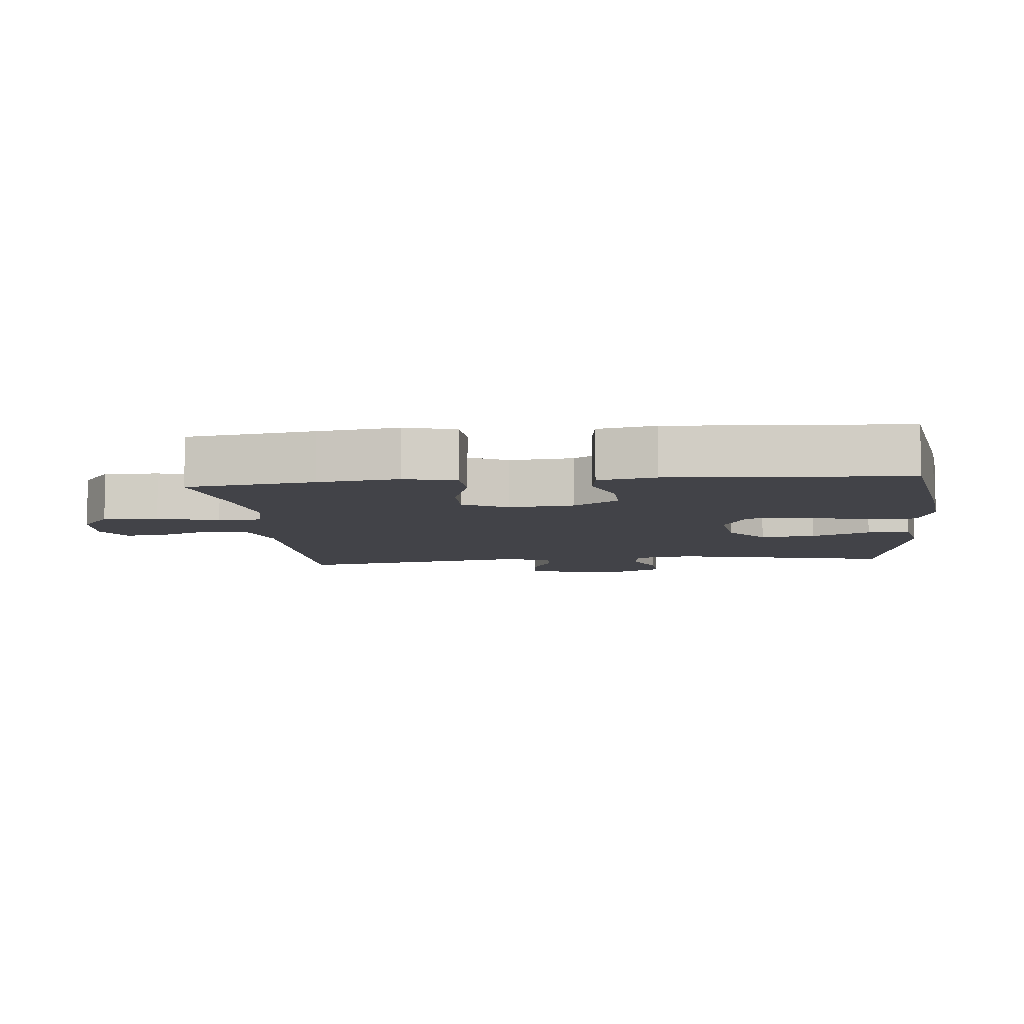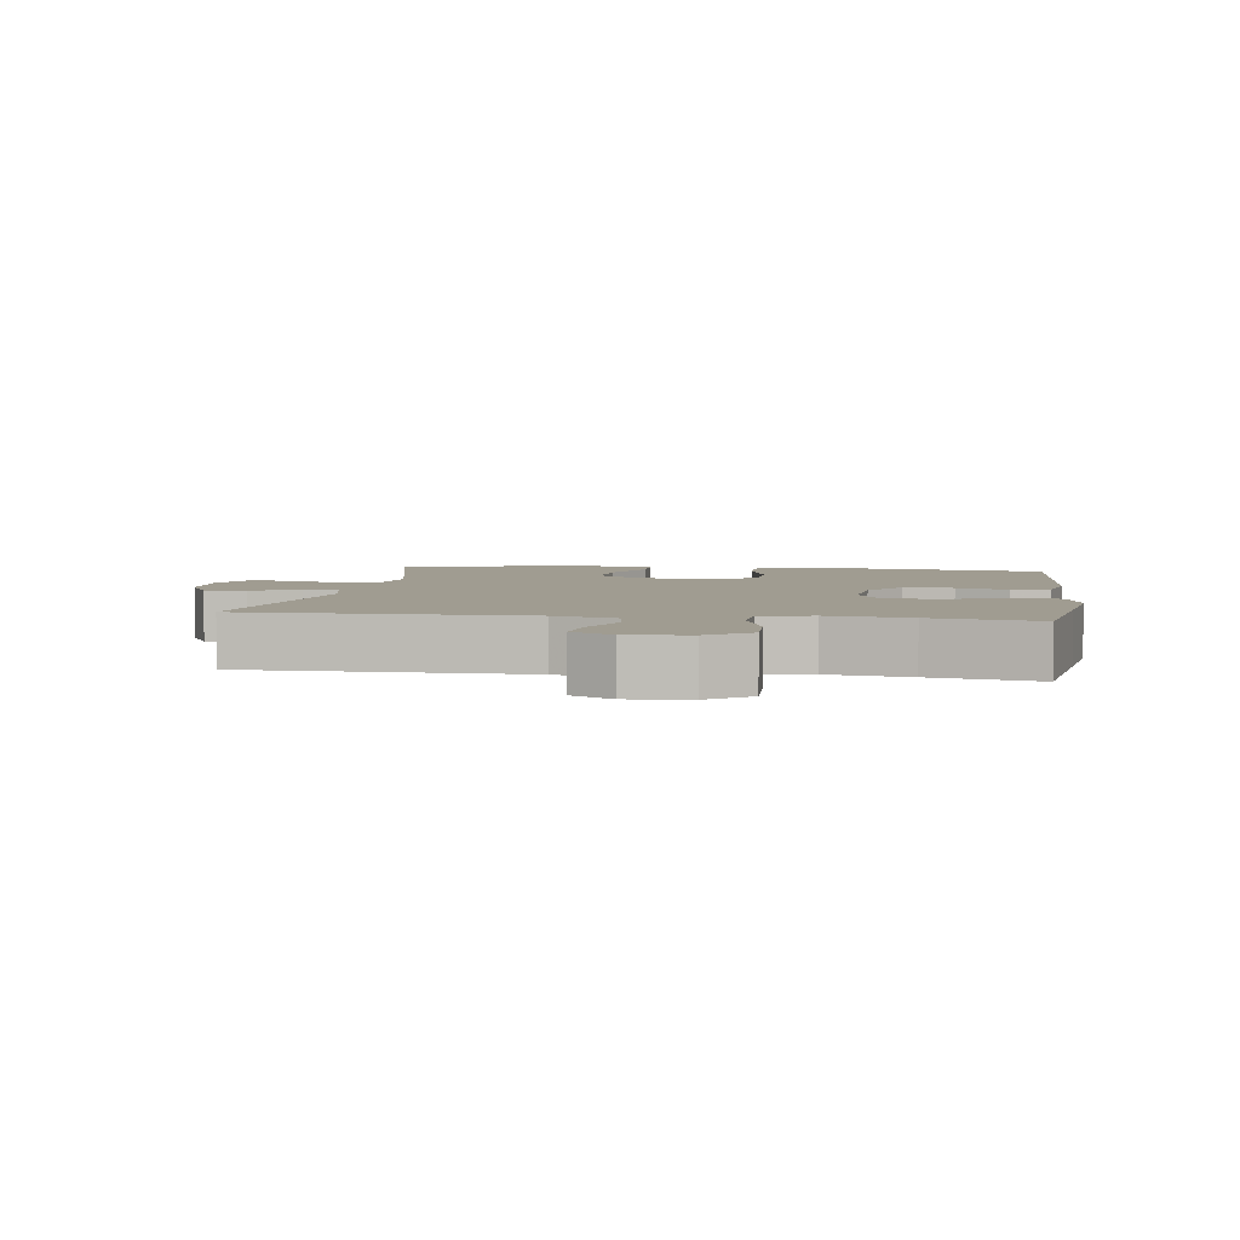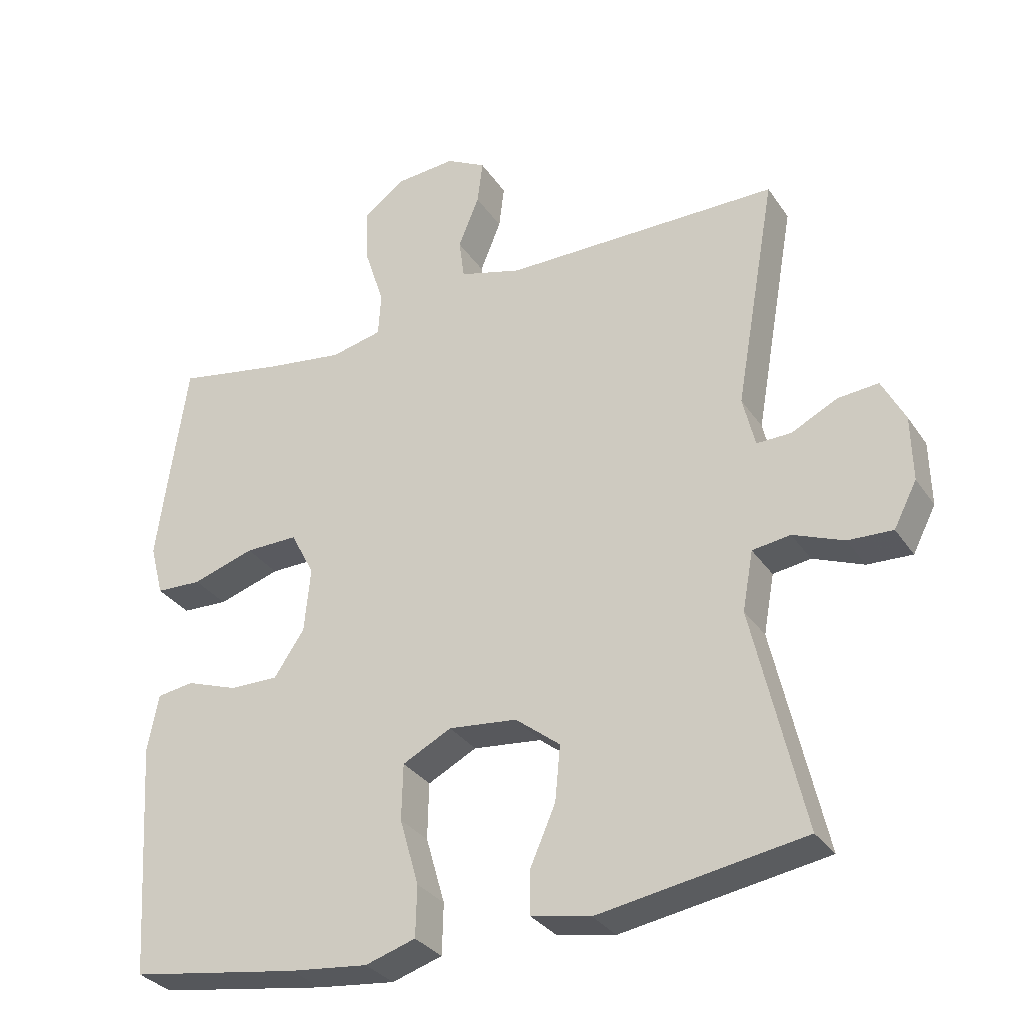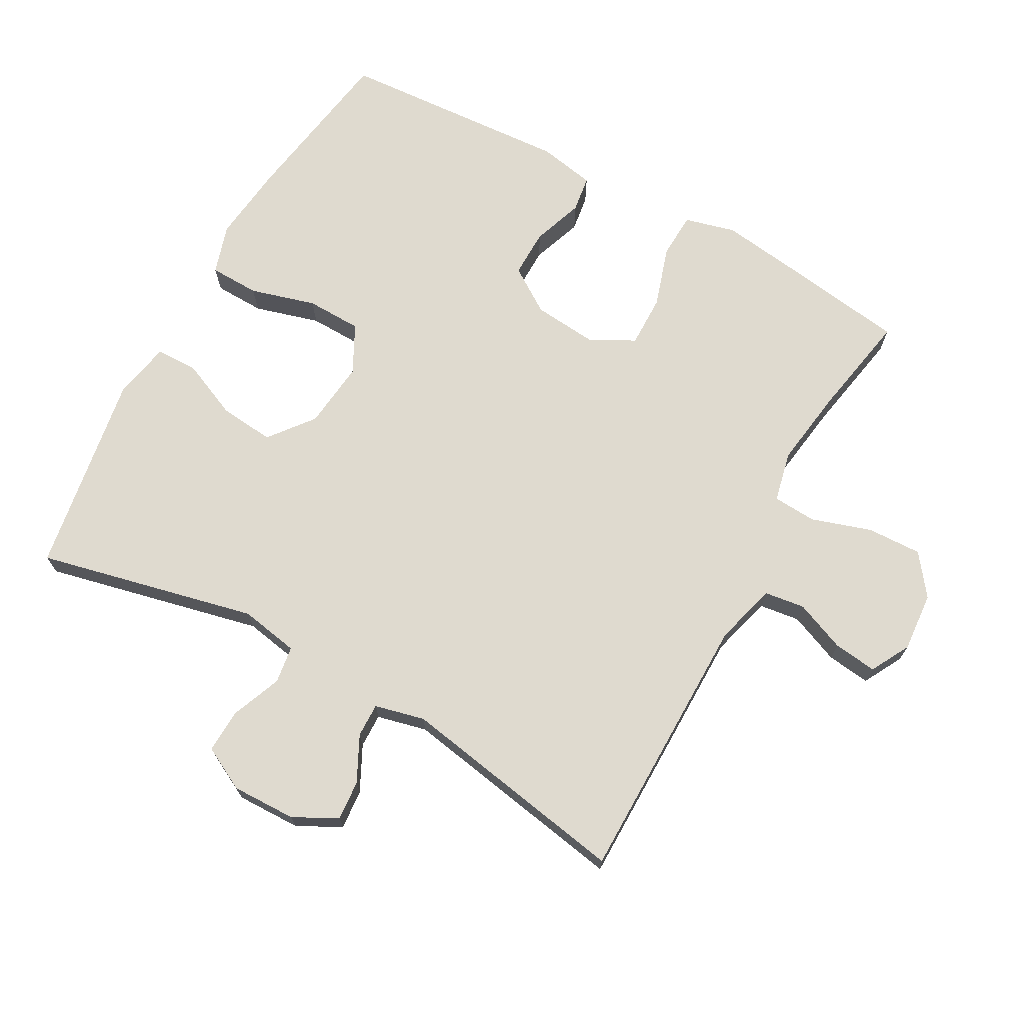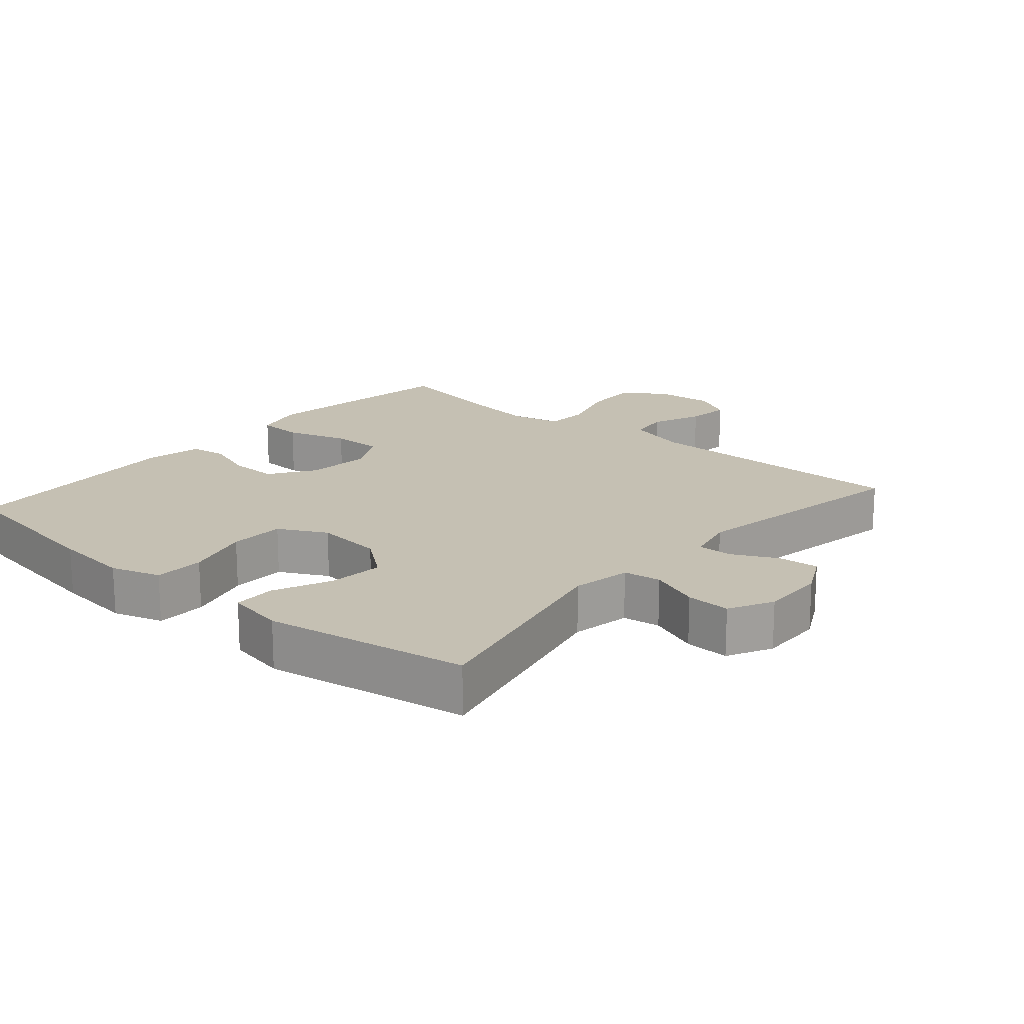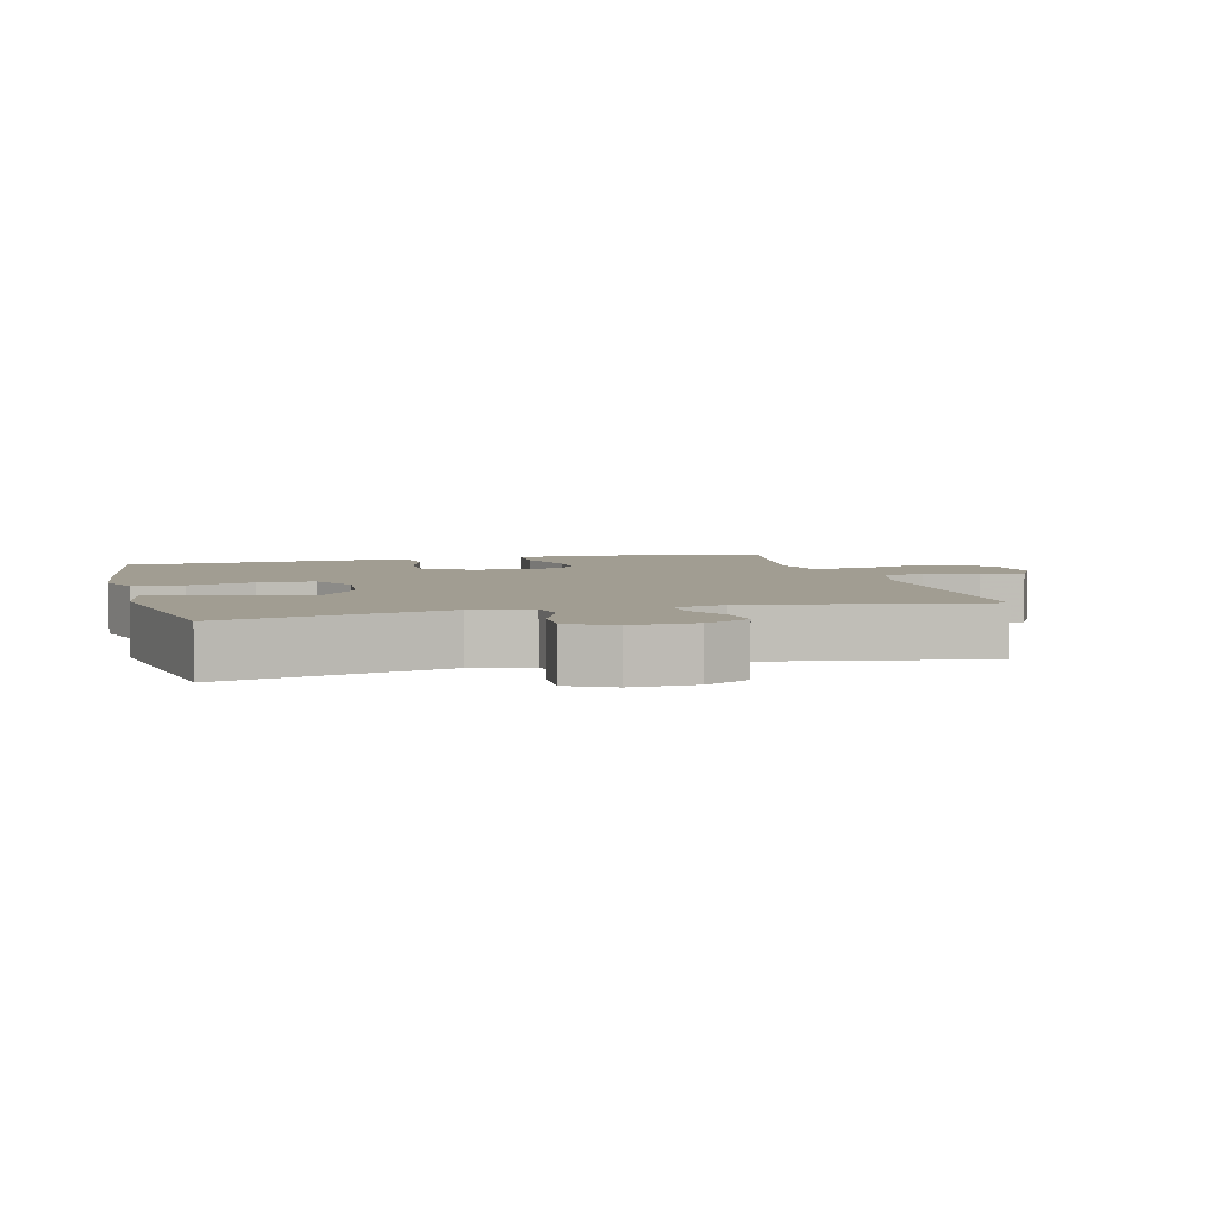
<metadata>
{"format":"obj","ext":"obj","renderer":"f3d","projection":"perspective","resolution":1024,"background":"white","views":[{"elev":-7.6,"azim":95.8,"up":"+Y"},{"elev":4.4,"azim":8.4,"up":"+Y"},{"elev":-31.6,"azim":-151.7,"up":"+Z"},{"elev":70.7,"azim":-61.1,"up":"+Y"},{"elev":18.1,"azim":-139.3,"up":"+Y"},{"elev":4.8,"azim":-104.9,"up":"+Y"}]}
</metadata>
<code>
v 0.5 0.07 -0.5
v 0.249 0.07 -0.54
v 0.134 0.07 -0.553
v 0.06 0.07 -0.53
v 0.058 0.07 -0.455
v 0.086 0.07 -0.357
v 0.084 0.07 -0.274
v 0.012 0.07 -0.237
v -0.089 0.07 -0.248
v -0.155 0.07 -0.3
v -0.147 0.07 -0.382
v -0.109 0.07 -0.469
v -0.11 0.07 -0.532
v -0.197 0.07 -0.549
v -0.5 0.07 -0.5
v -0.425 0.07 -0.172
v -0.441 0.07 -0.084
v -0.497 0.07 -0.076
v -0.572 0.07 -0.106
v -0.638 0.07 -0.109
v -0.672 0.07 -0.043
v -0.67 0.07 0.053
v -0.636 0.07 0.119
v -0.576 0.07 0.114
v -0.508 0.07 0.08
v -0.457 0.07 0.079
v -0.439 0.07 0.154
v -0.5 0.07 0.5
v -0.092 0.07 0.502
v 0 0.07 0.528
v 0.008 0.07 0.588
v -0.023 0.07 0.664
v -0.031 0.07 0.729
v 0.028 0.07 0.761
v 0.117 0.07 0.754
v 0.178 0.07 0.708
v 0.175 0.07 0.626
v 0.146 0.07 0.536
v 0.15 0.07 0.471
v 0.226 0.07 0.454
v 0.344 0.07 0.471
v 0.5 0.07 0.5
v 0.527 0.07 0.311
v 0.543 0.07 0.192
v 0.523 0.07 0.116
v 0.455 0.07 0.113
v 0.363 0.07 0.142
v 0.285 0.07 0.143
v 0.25 0.07 0.076
v 0.259 0.07 -0.02
v 0.304 0.07 -0.087
v 0.376 0.07 -0.086
v 0.452 0.07 -0.059
v 0.507 0.07 -0.067
v 0.523 0.07 -0.152
v 0.5 0 -0.5
v 0.249 0 -0.54
v 0.134 0 -0.553
v 0.06 0 -0.53
v 0.058 0 -0.455
v 0.086 0 -0.357
v 0.084 0 -0.274
v 0.012 0 -0.237
v -0.089 0 -0.248
v -0.155 0 -0.3
v -0.147 0 -0.382
v -0.109 0 -0.469
v -0.11 0 -0.532
v -0.197 0 -0.549
v -0.5 0 -0.5
v -0.425 0 -0.172
v -0.441 0 -0.084
v -0.497 0 -0.076
v -0.572 0 -0.106
v -0.638 0 -0.109
v -0.672 0 -0.043
v -0.67 0 0.053
v -0.636 0 0.119
v -0.576 0 0.114
v -0.508 0 0.08
v -0.457 0 0.079
v -0.439 0 0.154
v -0.5 0 0.5
v -0.092 0 0.502
v 0 0 0.528
v 0.008 0 0.588
v -0.023 0 0.664
v -0.031 0 0.729
v 0.028 0 0.761
v 0.117 0 0.754
v 0.178 0 0.708
v 0.175 0 0.626
v 0.146 0 0.536
v 0.15 0 0.471
v 0.226 0 0.454
v 0.344 0 0.471
v 0.5 0 0.5
v 0.527 0 0.311
v 0.543 0 0.192
v 0.523 0 0.116
v 0.455 0 0.113
v 0.363 0 0.142
v 0.285 0 0.143
v 0.25 0 0.076
v 0.259 0 -0.02
v 0.304 0 -0.087
v 0.376 0 -0.086
v 0.452 0 -0.059
v 0.507 0 -0.067
v 0.523 0 -0.152
f 4 5 6
f 3 4 6
f 2 3 6
f 1 2 6
f 55 1 6
f 54 55 6
f 53 54 6
f 52 53 6
f 51 52 6 7
f 50 51 7 8
f 49 50 8 9
f 48 49 9 10
f 45 46 47
f 44 45 47
f 43 44 47
f 42 43 47
f 41 42 47
f 40 41 47 48
f 39 40 48 10
f 36 37 38
f 35 36 38
f 34 35 38
f 33 34 38
f 32 33 38
f 31 32 38
f 30 31 38 39
f 29 30 39 10
f 27 28 29 10
f 23 24 25
f 22 23 25
f 21 22 25
f 20 21 25
f 19 20 25
f 18 19 25
f 17 18 25 26
f 27 10 11
f 26 27 11
f 17 26 11
f 16 17 11
f 14 15 16
f 13 14 16
f 12 13 16
f 11 12 16
f 61 60 59
f 61 59 58
f 61 58 57
f 61 57 56
f 61 56 110
f 61 110 109
f 61 109 108
f 61 108 107
f 62 61 107 106
f 63 62 106 105
f 64 63 105 104
f 65 64 104 103
f 102 101 100
f 102 100 99
f 102 99 98
f 102 98 97
f 102 97 96
f 103 102 96 95
f 65 103 95 94
f 93 92 91
f 93 91 90
f 93 90 89
f 93 89 88
f 93 88 87
f 93 87 86
f 94 93 86 85
f 65 94 85 84
f 65 84 83 82
f 80 79 78
f 80 78 77
f 80 77 76
f 80 76 75
f 80 75 74
f 80 74 73
f 81 80 73 72
f 66 65 82
f 66 82 81
f 66 81 72
f 66 72 71
f 71 70 69
f 71 69 68
f 71 68 67
f 71 67 66
f 1 56 57 2
f 2 57 58 3
f 3 58 59 4
f 4 59 60 5
f 5 60 61 6
f 6 61 62 7
f 7 62 63 8
f 8 63 64 9
f 9 64 65 10
f 10 65 66 11
f 11 66 67 12
f 12 67 68 13
f 13 68 69 14
f 14 69 70 15
f 15 70 71 16
f 16 71 72 17
f 17 72 73 18
f 18 73 74 19
f 19 74 75 20
f 20 75 76 21
f 21 76 77 22
f 22 77 78 23
f 23 78 79 24
f 24 79 80 25
f 25 80 81 26
f 26 81 82 27
f 27 82 83 28
f 28 83 84 29
f 29 84 85 30
f 30 85 86 31
f 31 86 87 32
f 32 87 88 33
f 33 88 89 34
f 34 89 90 35
f 35 90 91 36
f 36 91 92 37
f 37 92 93 38
f 38 93 94 39
f 39 94 95 40
f 40 95 96 41
f 41 96 97 42
f 42 97 98 43
f 43 98 99 44
f 44 99 100 45
f 45 100 101 46
f 46 101 102 47
f 47 102 103 48
f 48 103 104 49
f 49 104 105 50
f 50 105 106 51
f 51 106 107 52
f 52 107 108 53
f 53 108 109 54
f 54 109 110 55
f 55 110 56 1

</code>
